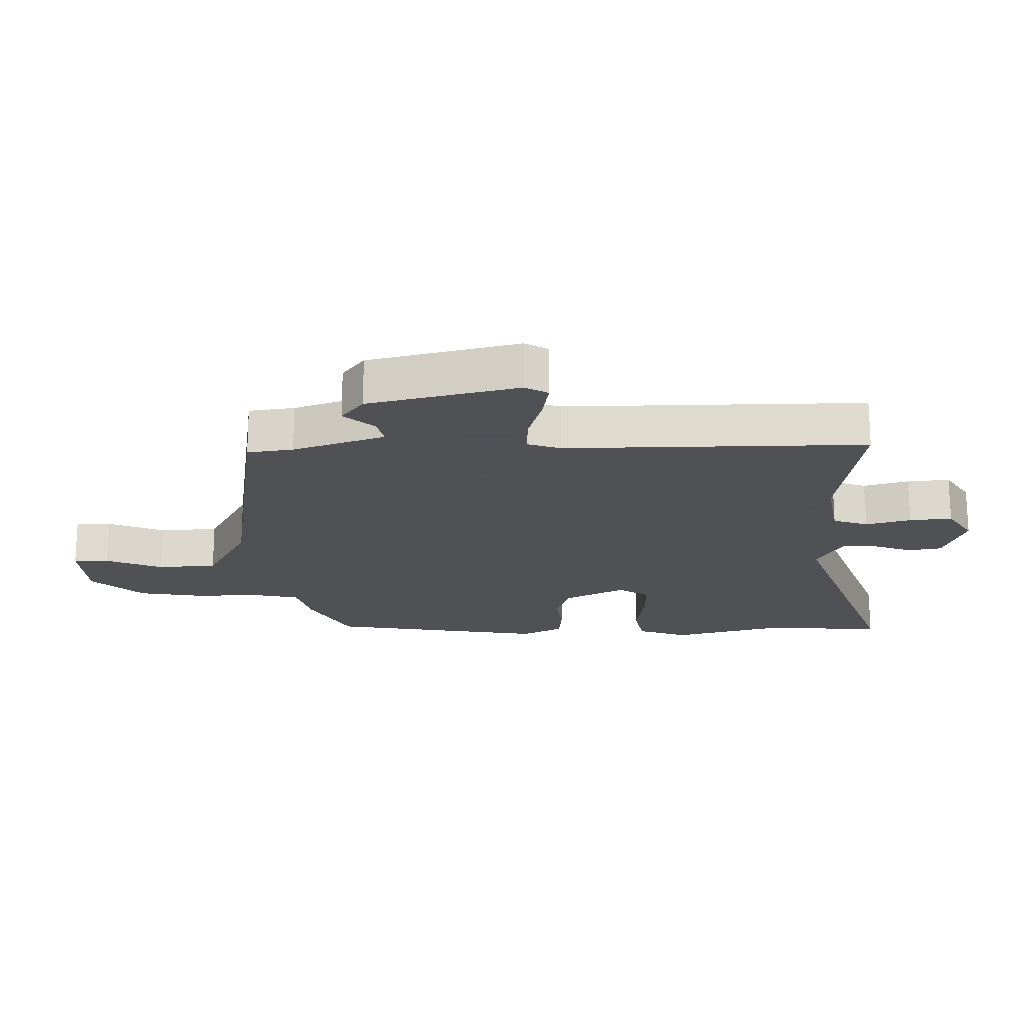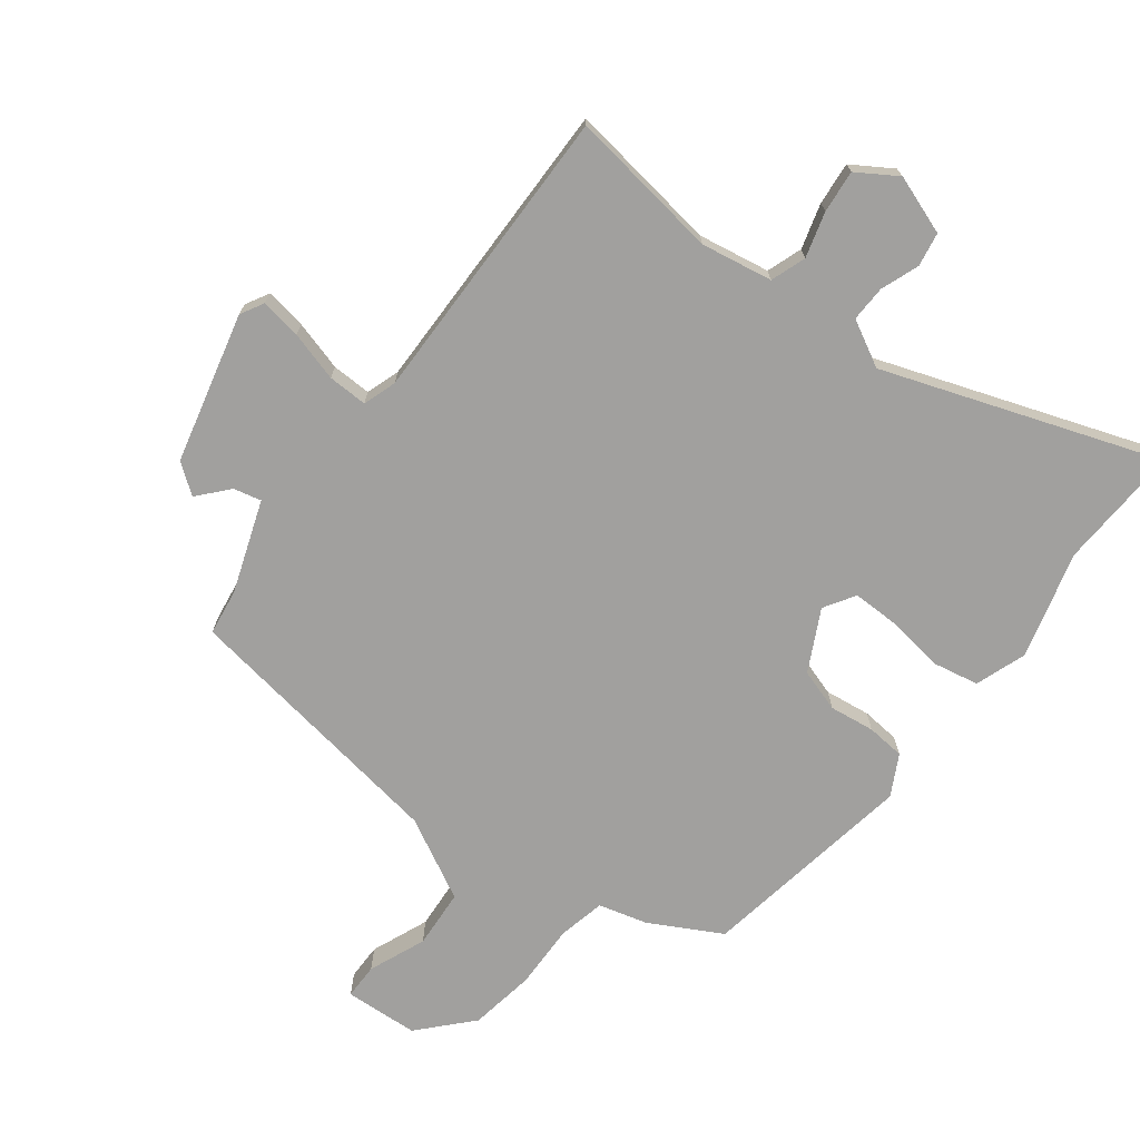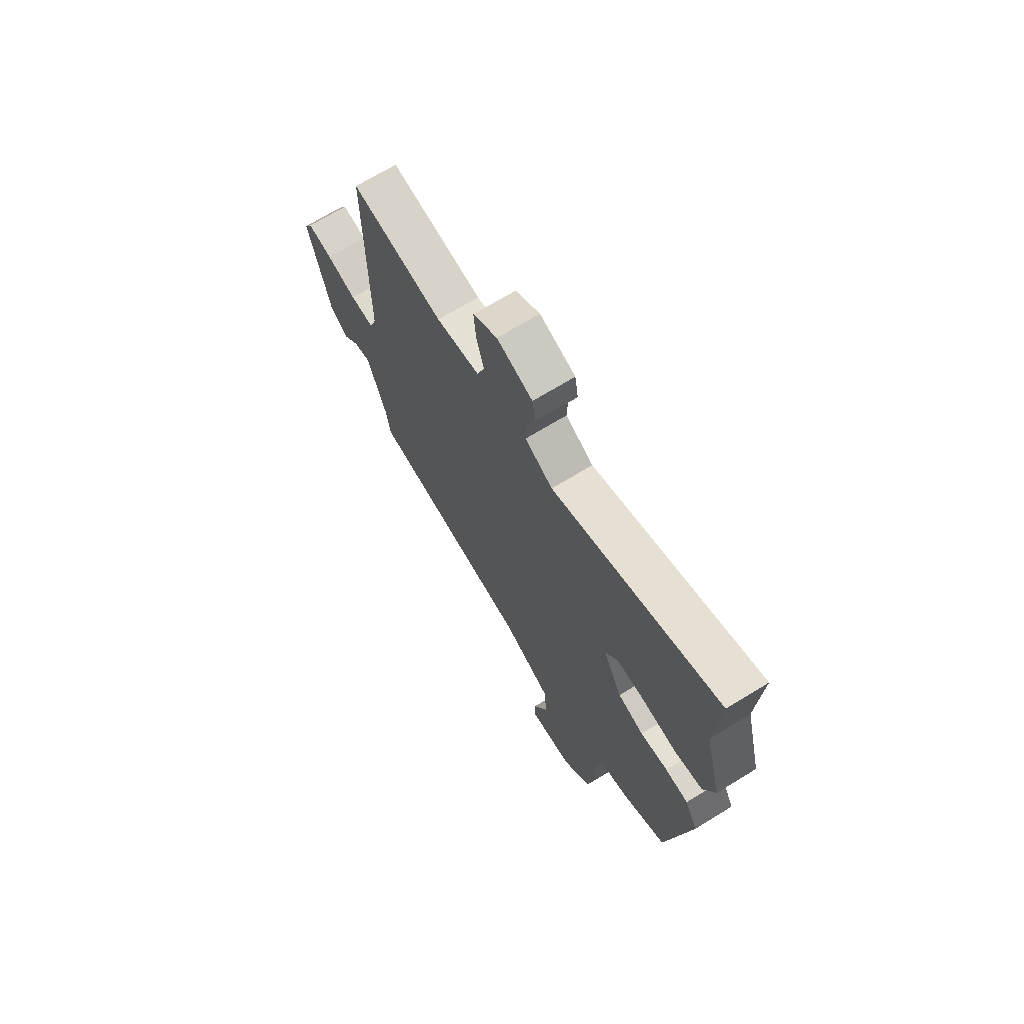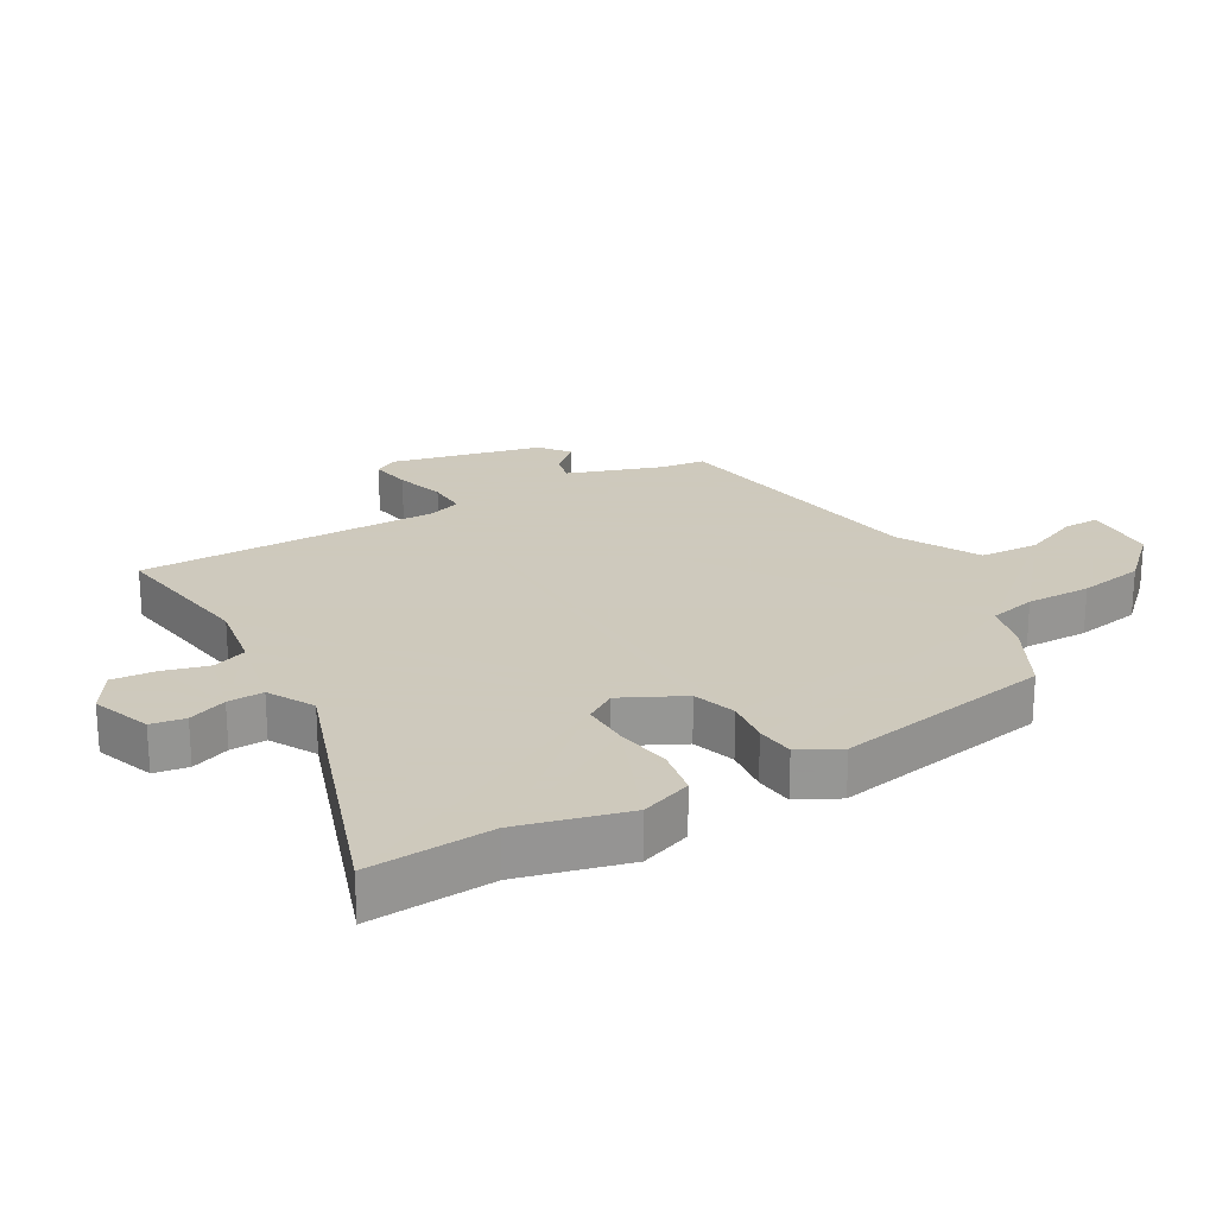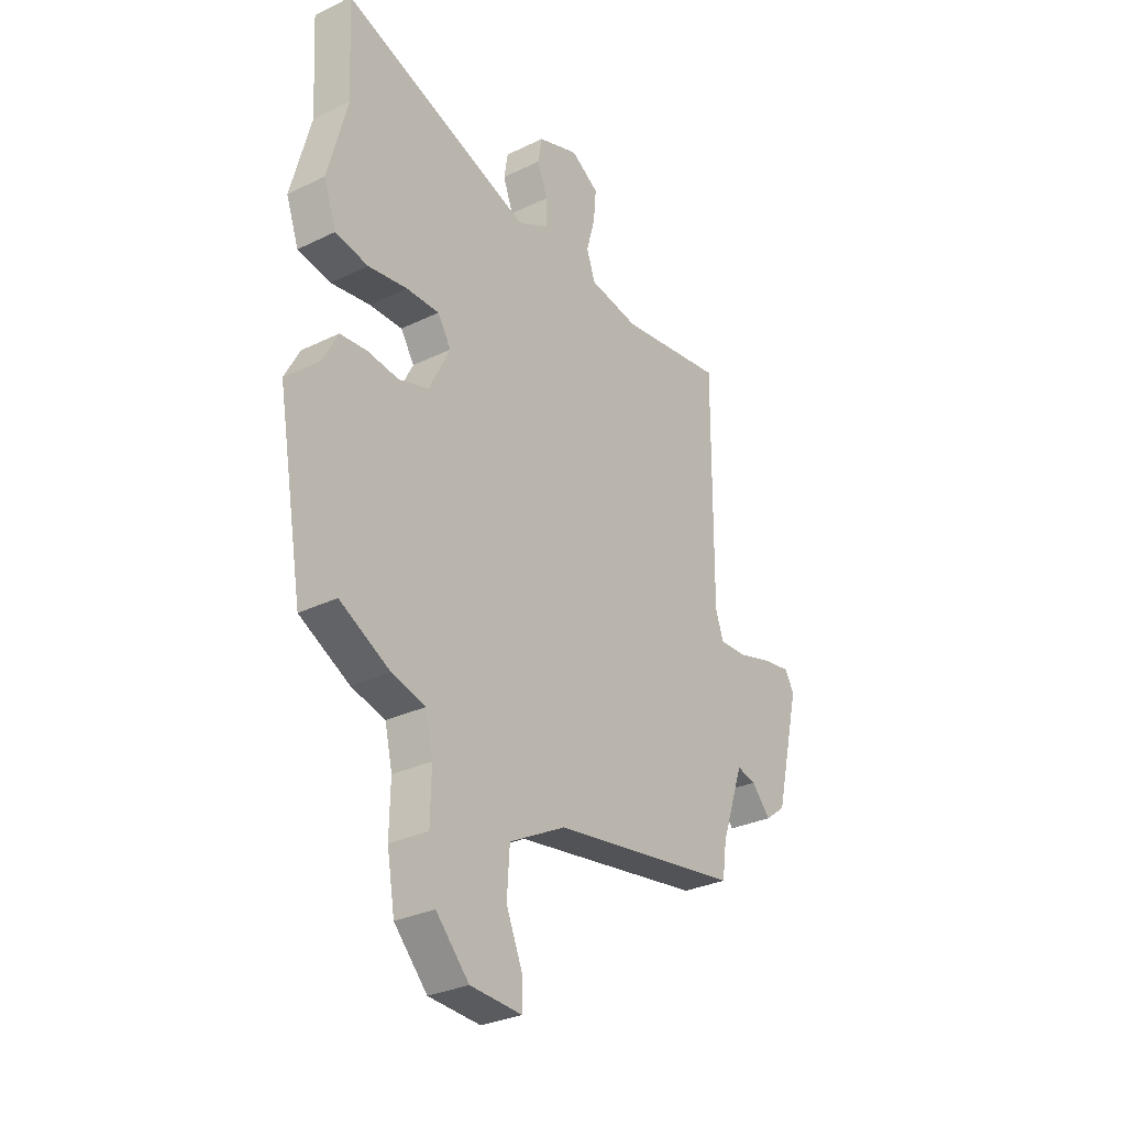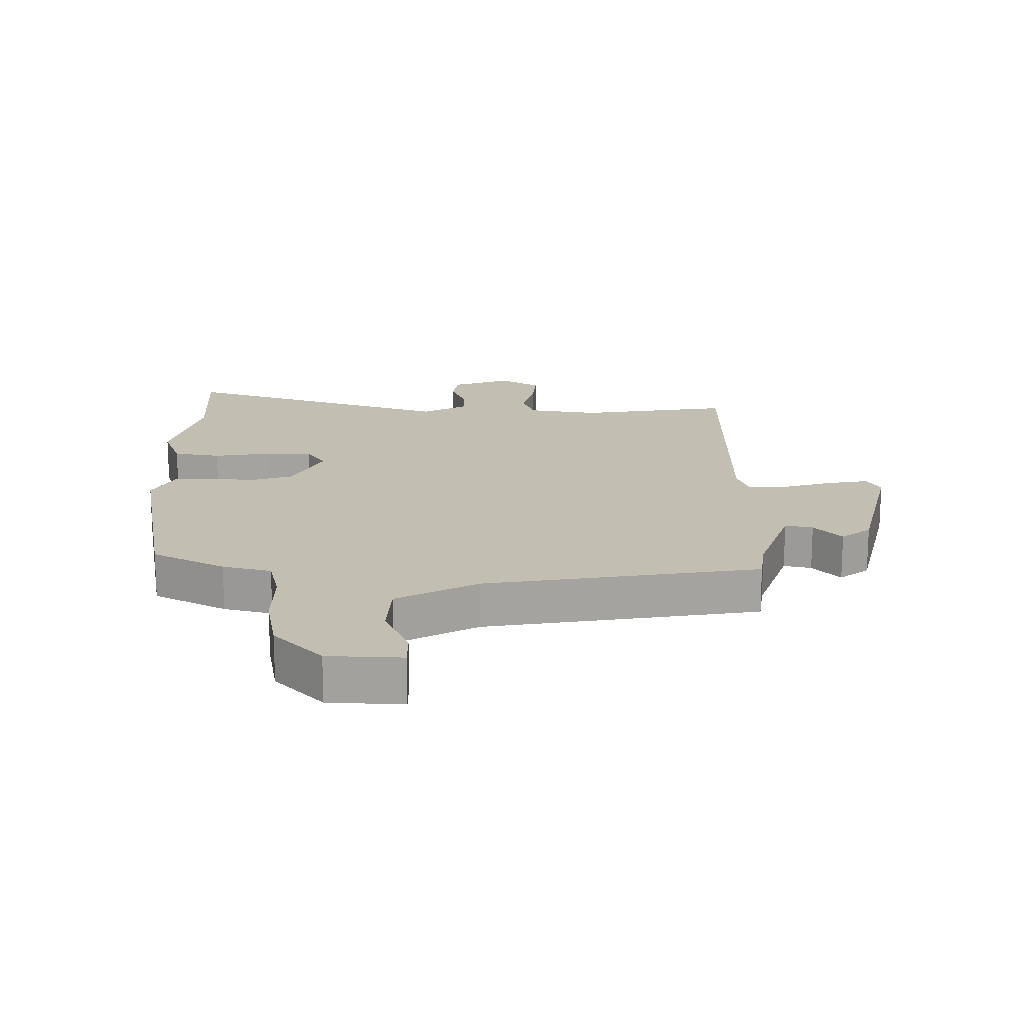
<metadata>
{"format":"obj","ext":"obj","renderer":"f3d","projection":"perspective","resolution":1024,"background":"white","views":[{"elev":-19.5,"azim":-88.6,"up":"+Y"},{"elev":-71.8,"azim":-37.0,"up":"+Y"},{"elev":69.8,"azim":58.5,"up":"+Z"},{"elev":22.6,"azim":59.8,"up":"+Y"},{"elev":-30.2,"azim":125.2,"up":"+Z"},{"elev":17.5,"azim":-179.9,"up":"+Y"}]}
</metadata>
<code>
v -0.496 0.07 0.5
v -0.254 0.07 0.464
v -0.14 0.07 0.483
v -0.12 0.07 0.539
v -0.14 0.07 0.611
v -0.146 0.07 0.679
v -0.082 0.07 0.719
v 0.012 0.07 0.685
v 0.021 0.07 0.631
v -0.002 0.07 0.57
v -0.004 0.07 0.513
v 0.069 0.07 0.473
v 0.507 0.07 0.624
v 0.496 0.07 0.428
v 0.541 0.07 0.257
v 0.512 0.07 0.176
v 0.437 0.07 0.162
v 0.347 0.07 0.176
v 0.272 0.07 0.177
v 0.241 0.07 0.128
v 0.29 0.07 0.031
v 0.358 0.07 0.009
v 0.43 0.07 0.018
v 0.491 0.07 0.012
v 0.525 0.07 -0.053
v 0.465 0.07 -0.399
v 0.35 0.07 -0.46
v 0.273 0.07 -0.48
v 0.256 0.07 -0.555
v 0.258 0.07 -0.658
v 0.24 0.07 -0.763
v 0.164 0.07 -0.844
v 0.046 0.07 -0.85
v 0.046 0.07 -0.793
v 0.084 0.07 -0.702
v 0.078 0.07 -0.608
v -0.051 0.07 -0.539
v -0.487 0.07 -0.47
v -0.497 0.07 -0.397
v -0.548 0.07 -0.25
v -0.592 0.07 -0.26
v -0.635 0.07 -0.308
v -0.682 0.07 -0.272
v -0.739 0.07 -0.033
v -0.718 0.07 0.004
v -0.653 0.07 -0.007
v -0.574 0.07 -0.03
v -0.511 0.07 -0.032
v -0.493 0.07 0.021
v -0.496 0 0.5
v -0.254 0 0.464
v -0.14 0 0.483
v -0.12 0 0.539
v -0.14 0 0.611
v -0.146 0 0.679
v -0.082 0 0.719
v 0.012 0 0.685
v 0.021 0 0.631
v -0.002 0 0.57
v -0.004 0 0.513
v 0.069 0 0.473
v 0.507 0 0.624
v 0.496 0 0.428
v 0.541 0 0.257
v 0.512 0 0.176
v 0.437 0 0.162
v 0.347 0 0.176
v 0.272 0 0.177
v 0.241 0 0.128
v 0.29 0 0.031
v 0.358 0 0.009
v 0.43 0 0.018
v 0.491 0 0.012
v 0.525 0 -0.053
v 0.465 0 -0.399
v 0.35 0 -0.46
v 0.273 0 -0.48
v 0.256 0 -0.555
v 0.258 0 -0.658
v 0.24 0 -0.763
v 0.164 0 -0.844
v 0.046 0 -0.85
v 0.046 0 -0.793
v 0.084 0 -0.702
v 0.078 0 -0.608
v -0.051 0 -0.539
v -0.487 0 -0.47
v -0.497 0 -0.397
v -0.548 0 -0.25
v -0.592 0 -0.26
v -0.635 0 -0.308
v -0.682 0 -0.272
v -0.739 0 -0.033
v -0.718 0 0.004
v -0.653 0 -0.007
v -0.574 0 -0.03
v -0.511 0 -0.032
v -0.493 0 0.021
f 45 46 47
f 44 45 47
f 43 44 47
f 42 43 47
f 41 42 47
f 40 41 47 48
f 39 40 48 49
f 37 38 39 49
f 33 34 35
f 32 33 35
f 31 32 35
f 30 31 35
f 29 30 35
f 28 29 35 36
f 26 27 28
f 25 26 28
f 24 25 28
f 23 24 28
f 22 23 28
f 36 37 49
f 28 36 49
f 22 28 49
f 21 22 49
f 16 17 18
f 15 16 18
f 14 15 18
f 14 18 19
f 13 14 19
f 12 13 19
f 11 12 19 20
f 8 9 10
f 7 8 10
f 6 7 10
f 5 6 10
f 4 5 10
f 3 4 10 11
f 49 1 2
f 21 49 2
f 20 21 2
f 3 11 20
f 2 3 20
f 96 95 94
f 96 94 93
f 96 93 92
f 96 92 91
f 96 91 90
f 97 96 90 89
f 98 97 89 88
f 98 88 87 86
f 84 83 82
f 84 82 81
f 84 81 80
f 84 80 79
f 84 79 78
f 85 84 78 77
f 77 76 75
f 77 75 74
f 77 74 73
f 77 73 72
f 77 72 71
f 98 86 85
f 98 85 77
f 98 77 71
f 98 71 70
f 67 66 65
f 67 65 64
f 67 64 63
f 68 67 63
f 68 63 62
f 68 62 61
f 69 68 61 60
f 59 58 57
f 59 57 56
f 59 56 55
f 59 55 54
f 59 54 53
f 60 59 53 52
f 51 50 98
f 51 98 70
f 51 70 69
f 69 60 52
f 69 52 51
f 1 50 51 2
f 2 51 52 3
f 3 52 53 4
f 4 53 54 5
f 5 54 55 6
f 6 55 56 7
f 7 56 57 8
f 8 57 58 9
f 9 58 59 10
f 10 59 60 11
f 11 60 61 12
f 12 61 62 13
f 13 62 63 14
f 14 63 64 15
f 15 64 65 16
f 16 65 66 17
f 17 66 67 18
f 18 67 68 19
f 19 68 69 20
f 20 69 70 21
f 21 70 71 22
f 22 71 72 23
f 23 72 73 24
f 24 73 74 25
f 25 74 75 26
f 26 75 76 27
f 27 76 77 28
f 28 77 78 29
f 29 78 79 30
f 30 79 80 31
f 31 80 81 32
f 32 81 82 33
f 33 82 83 34
f 34 83 84 35
f 35 84 85 36
f 36 85 86 37
f 37 86 87 38
f 38 87 88 39
f 39 88 89 40
f 40 89 90 41
f 41 90 91 42
f 42 91 92 43
f 43 92 93 44
f 44 93 94 45
f 45 94 95 46
f 46 95 96 47
f 47 96 97 48
f 48 97 98 49
f 49 98 50 1

</code>
